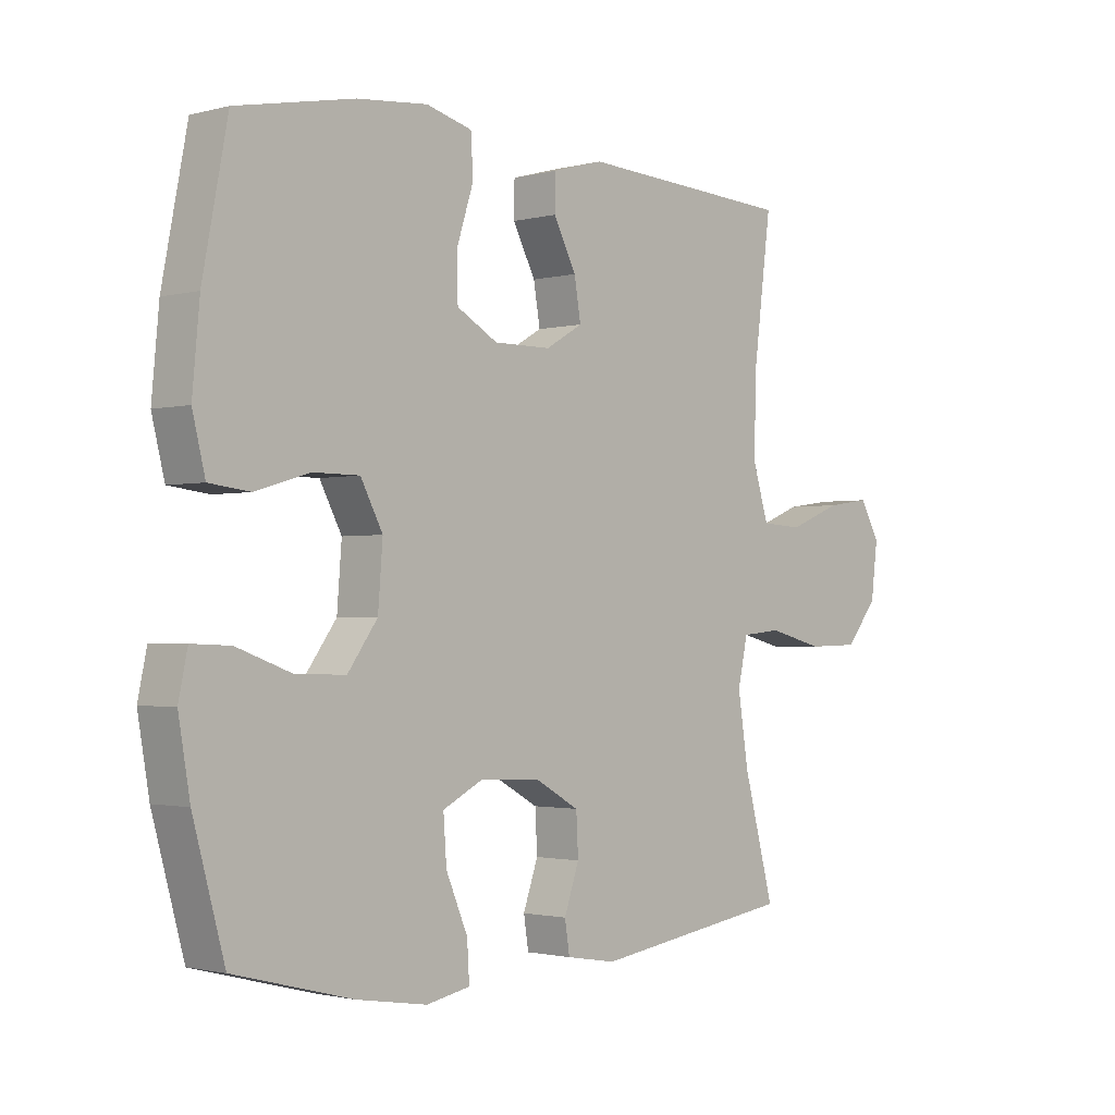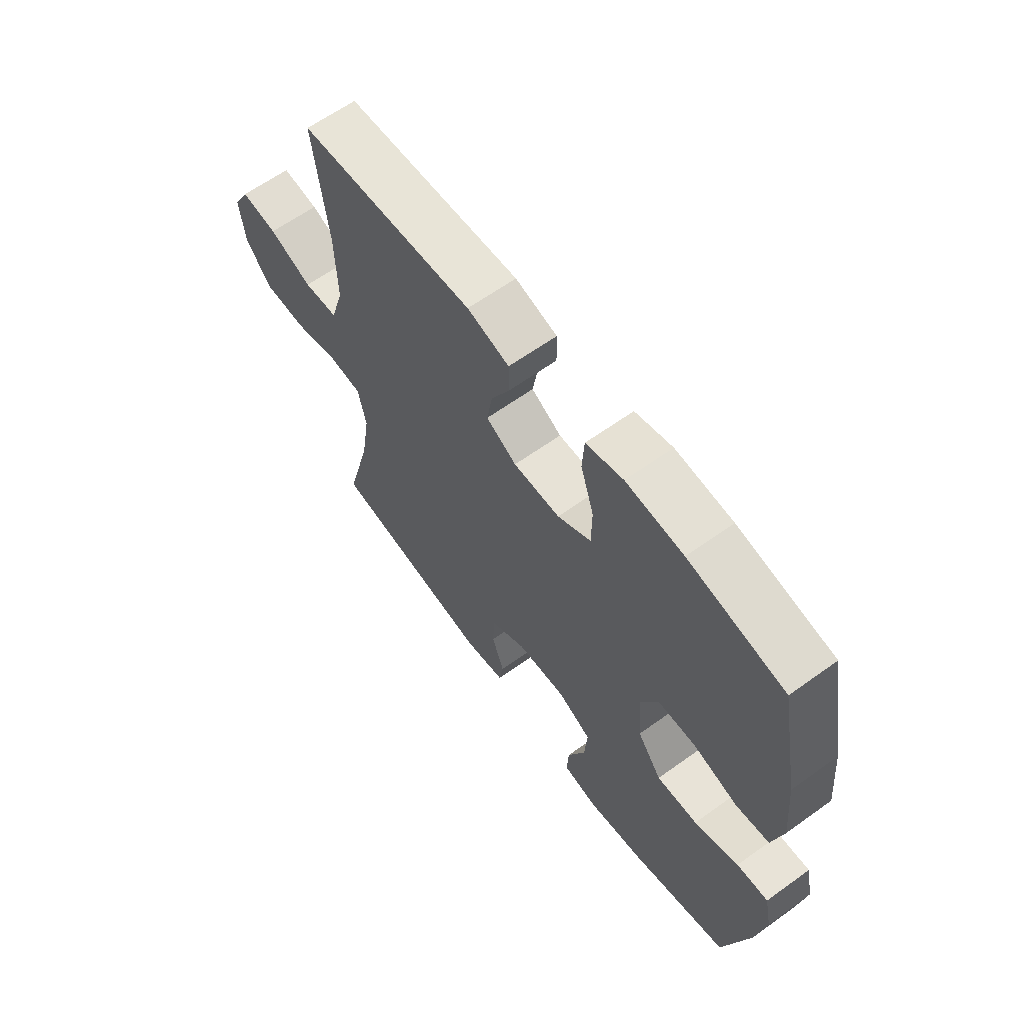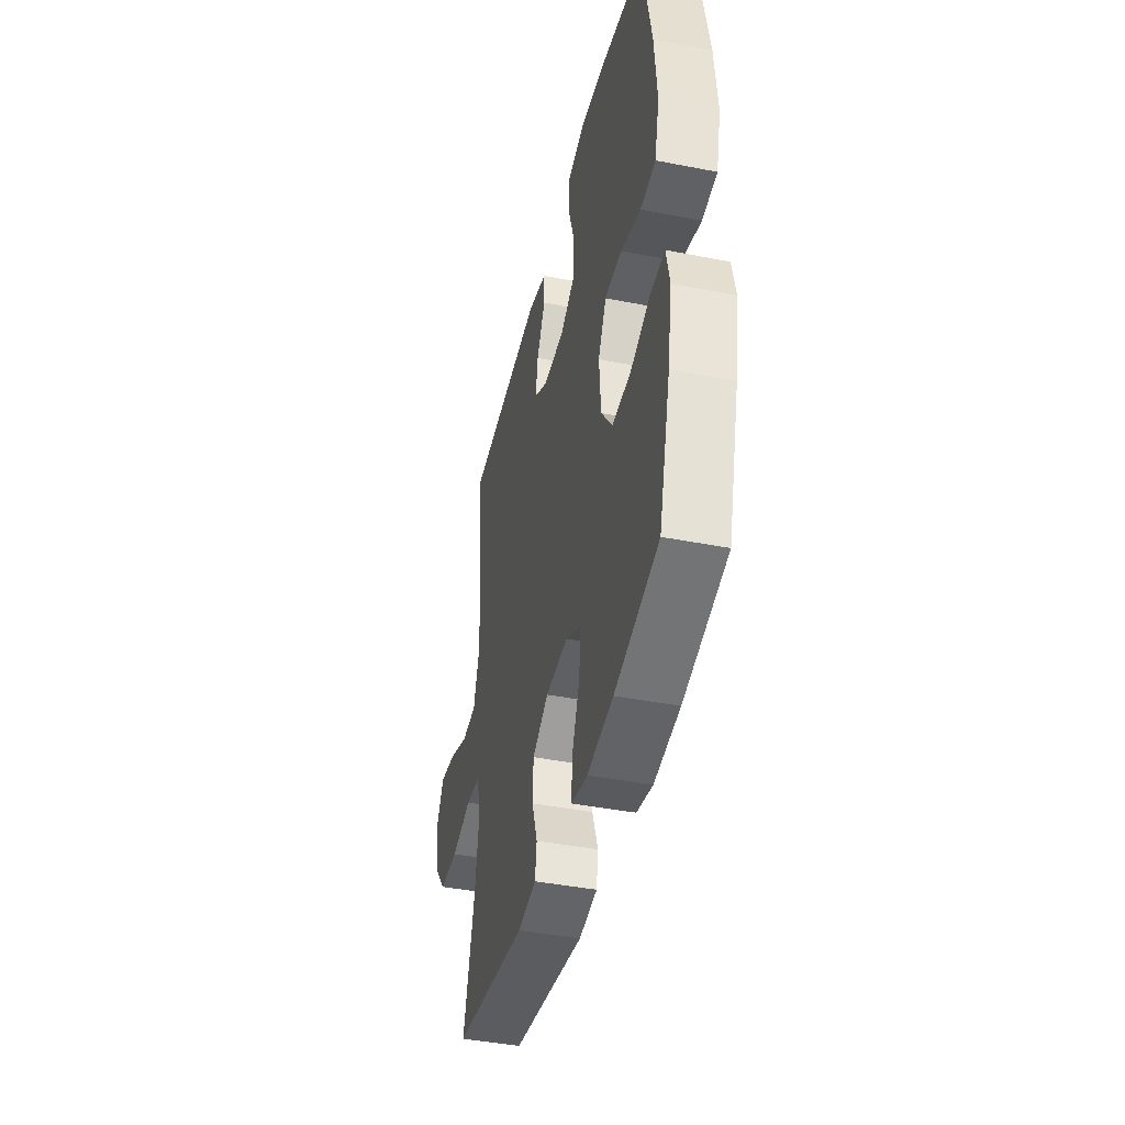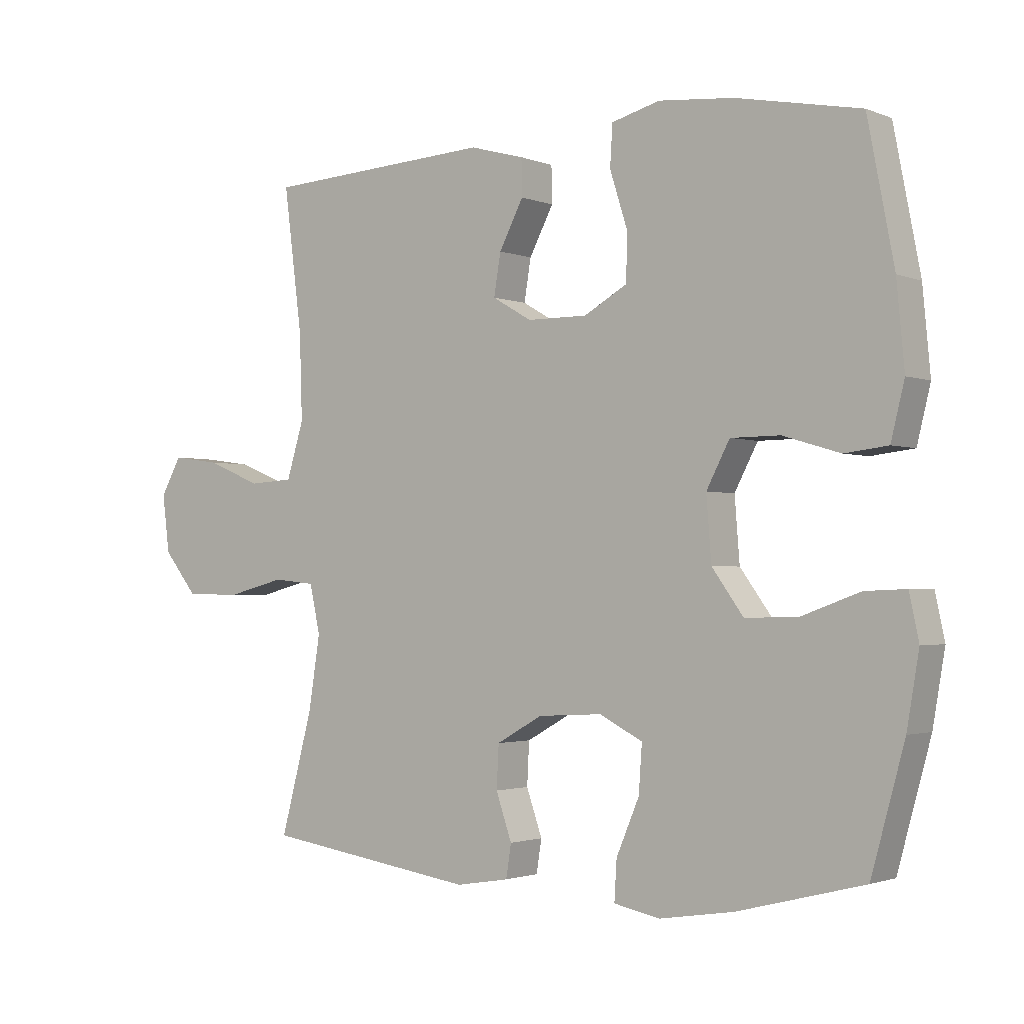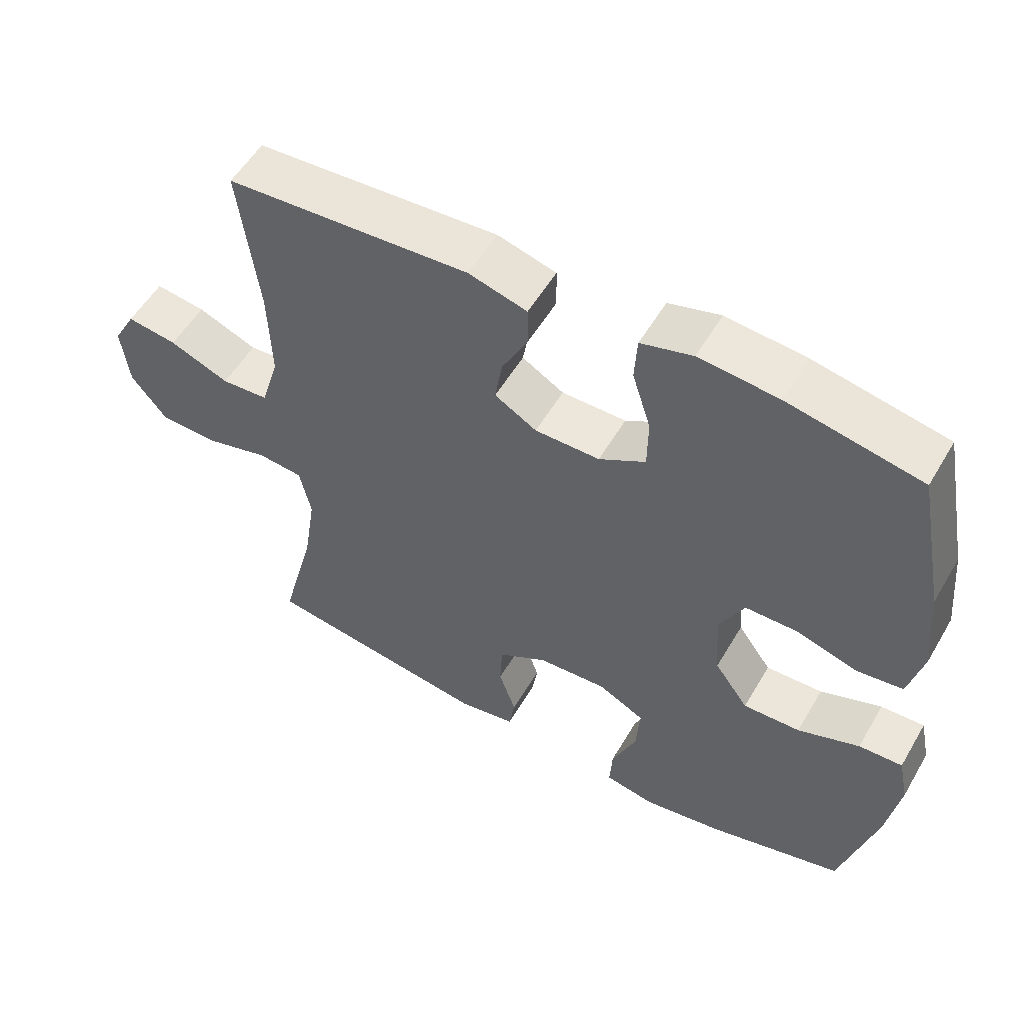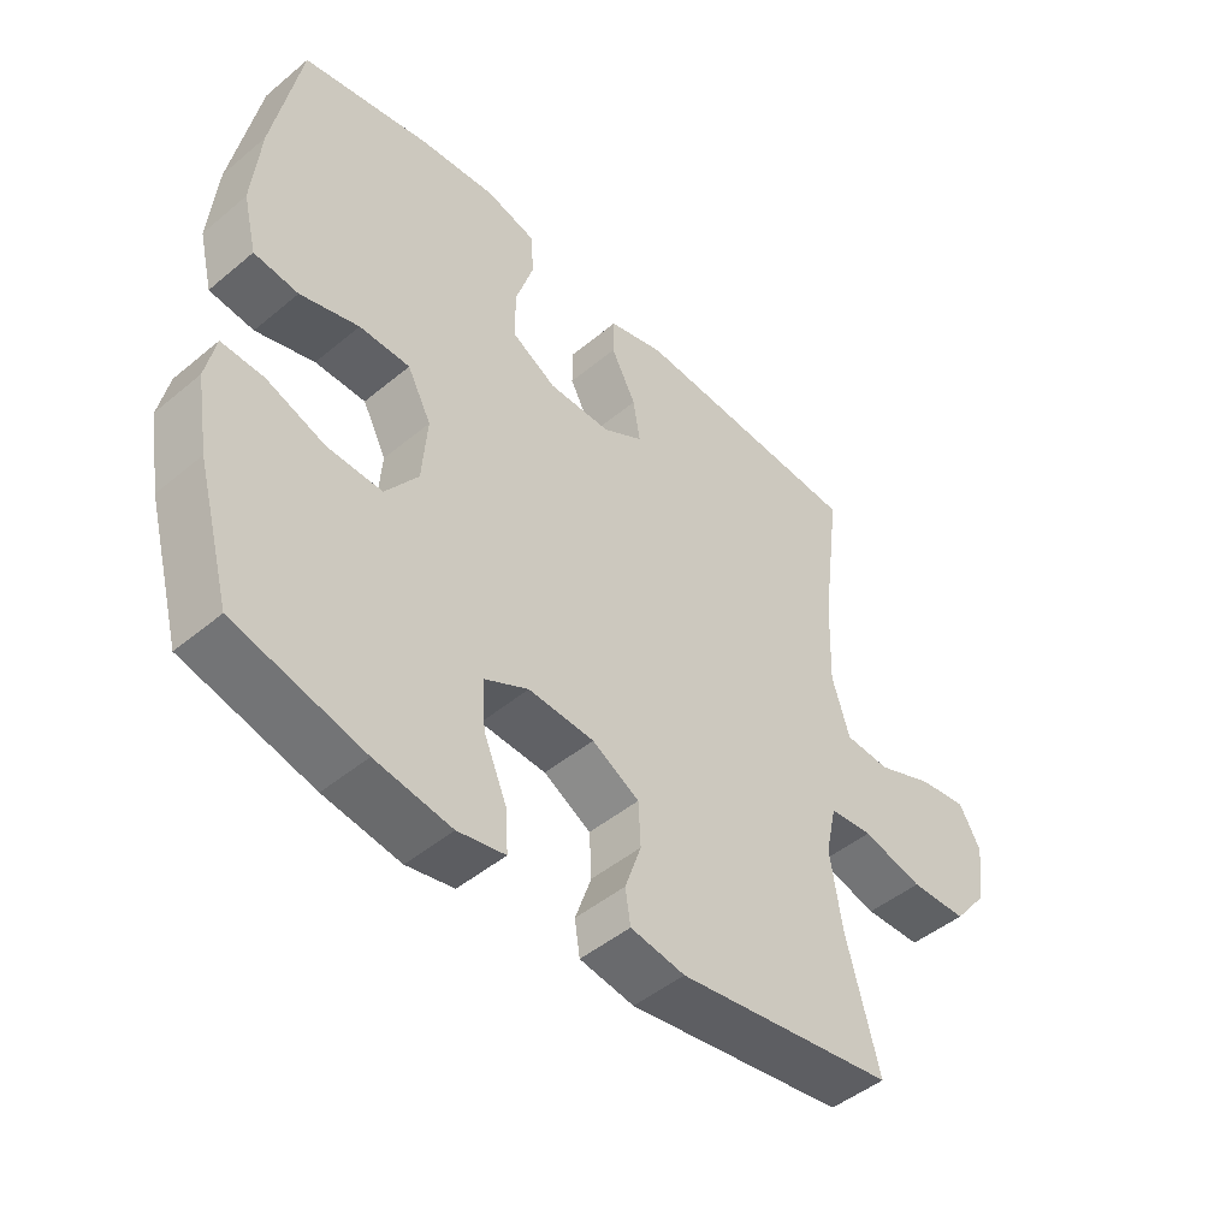
<metadata>
{"format":"obj","ext":"obj","renderer":"f3d","projection":"perspective","resolution":1024,"background":"white","views":[{"elev":-1.6,"azim":-46.8,"up":"+Z"},{"elev":62.7,"azim":-126.1,"up":"+Z"},{"elev":-41.8,"azim":-103.3,"up":"+Z"},{"elev":-1.9,"azim":-143.9,"up":"+Z"},{"elev":54.2,"azim":-150.1,"up":"+Z"},{"elev":-47.1,"azim":-46.8,"up":"+Z"}]}
</metadata>
<code>
o path4618
v -0.3186 0.0375 -0.5468
v -0.2002 0.0375 -0.5657
v -0.1264 0.0375 -0.551
v -0.1301 0.0375 -0.4879
v -0.1667 0.0375 -0.4013
v -0.1721 0.0375 -0.3262
v -0.1031 0.0375 -0.2907
v -0.000925 0.0375 -0.2963
v 0.07255 0.0375 -0.3376
v 0.07597 0.0375 -0.4058
v 0.05075 0.0375 -0.4789
v 0.05899 0.0375 -0.5315
v 0.1436 0.0375 -0.5455
v 0.4827 0.0375 -0.4951
v 0.4313 0.0375 -0.3017
v 0.4133 0.0375 -0.1855
v 0.43 0.0375 -0.1086
v 0.4971 0.0375 -0.102
v 0.5912 0.0375 -0.1261
v 0.6791 0.0375 -0.1239
v 0.7326 0.0375 -0.0573
v 0.744 0.0375 0.03476
v 0.7107 0.0375 0.09428
v 0.6358 0.0375 0.08382
v 0.5467 0.0375 0.04809
v 0.4764 0.0375 0.05239
v 0.4491 0.0375 0.1415
v 0.4533 0.0375 0.2781
v 0.4827 0.0375 0.5066
v 0.119 0.0375 0.528
v 0.03201 0.0375 0.5039
v 0.03103 0.0375 0.4457
v 0.06969 0.0375 0.3711
v 0.08063 0.0375 0.3049
v 0.01793 0.0375 0.2682
v -0.07862 0.0375 0.2679
v -0.1478 0.0375 0.3072
v -0.1487 0.0375 0.3834
v -0.121 0.0375 0.4704
v -0.1249 0.0375 0.5358
v -0.2021 0.0375 0.5566
v -0.3208 0.0375 0.5456
v -0.5192 0.0375 0.5066
v -0.5614 0.0375 0.2873
v -0.5735 0.0375 0.1554
v -0.552 0.0375 0.06778
v -0.4831 0.0375 0.05953
v -0.3919 0.0375 0.08688
v -0.3134 0.0375 0.08637
v -0.2763 0.0375 0.01533
v -0.2841 0.0375 -0.08566
v -0.3345 0.0375 -0.1553
v -0.4197 0.0375 -0.1527
v -0.5115 0.0375 -0.1191
v -0.5766 0.0375 -0.1165
v -0.5917 0.0375 -0.188
v -0.5723 0.0375 -0.3021
v -0.5192 0.0375 -0.4951
v -0.3186 -0.0375 -0.5468
v -0.2002 -0.0375 -0.5657
v -0.1264 -0.0375 -0.551
v -0.1301 -0.0375 -0.4879
v -0.1667 -0.0375 -0.4013
v -0.1721 -0.0375 -0.3262
v -0.1031 -0.0375 -0.2907
v -0.000925 -0.0375 -0.2963
v 0.07255 -0.0375 -0.3376
v 0.07597 -0.0375 -0.4058
v 0.05075 -0.0375 -0.4789
v 0.05899 -0.0375 -0.5315
v 0.1436 -0.0375 -0.5455
v 0.4827 -0.0375 -0.4951
v 0.4313 -0.0375 -0.3017
v 0.4133 -0.0375 -0.1855
v 0.43 -0.0375 -0.1086
v 0.4971 -0.0375 -0.102
v 0.5912 -0.0375 -0.1261
v 0.6791 -0.0375 -0.1239
v 0.7326 -0.0375 -0.0573
v 0.744 -0.0375 0.03476
v 0.7107 -0.0375 0.09428
v 0.6358 -0.0375 0.08382
v 0.5467 -0.0375 0.04809
v 0.4764 -0.0375 0.05239
v 0.4491 -0.0375 0.1415
v 0.4533 -0.0375 0.2781
v 0.4827 -0.0375 0.5066
v 0.119 -0.0375 0.528
v 0.03201 -0.0375 0.5039
v 0.03103 -0.0375 0.4457
v 0.06969 -0.0375 0.3711
v 0.08063 -0.0375 0.3049
v 0.01793 -0.0375 0.2682
v -0.07862 -0.0375 0.2679
v -0.1478 -0.0375 0.3072
v -0.1487 -0.0375 0.3834
v -0.121 -0.0375 0.4704
v -0.1249 -0.0375 0.5358
v -0.2021 -0.0375 0.5566
v -0.3208 -0.0375 0.5456
v -0.5192 -0.0375 0.5066
v -0.5614 -0.0375 0.2873
v -0.5735 -0.0375 0.1554
v -0.552 -0.0375 0.06778
v -0.4831 -0.0375 0.05953
v -0.3919 -0.0375 0.08688
v -0.3134 -0.0375 0.08637
v -0.2763 -0.0375 0.01533
v -0.2841 -0.0375 -0.08566
v -0.3345 -0.0375 -0.1553
v -0.4197 -0.0375 -0.1527
v -0.5115 -0.0375 -0.1191
v -0.5766 -0.0375 -0.1165
v -0.5917 -0.0375 -0.188
v -0.5723 -0.0375 -0.3021
v -0.5192 -0.0375 -0.4951
v -0.3186 0.0375 -0.5468
v -0.2002 0.0375 -0.5657
v -0.1264 0.0375 -0.551
v -0.1264 0.0375 -0.551
v -0.1301 0.0375 -0.4879
v 0.05899 0.0375 -0.5315
v 0.05899 0.0375 -0.5315
v 0.1436 0.0375 -0.5455
v 0.05075 0.0375 -0.4789
v -0.5192 0.0375 -0.4951
v 0.4827 0.0375 -0.4951
v 0.4827 0.0375 -0.4951
v -0.1667 0.0375 -0.4013
v 0.07597 0.0375 -0.4058
v -0.5723 0.0375 -0.3021
v 0.4313 0.0375 -0.3017
v 0.07255 0.0375 -0.3376
v -0.1721 0.0375 -0.3262
v -0.1721 0.0375 -0.3262
v -0.000925 0.0375 -0.2963
v -0.1031 0.0375 -0.2907
v -0.5917 0.0375 -0.188
v 0.4133 0.0375 -0.1855
v -0.5766 0.0375 -0.1165
v -0.5766 0.0375 -0.1165
v -0.3345 0.0375 -0.1553
v -0.4197 0.0375 -0.1527
v 0.43 0.0375 -0.1086
v 0.43 0.0375 -0.1086
v -0.2841 0.0375 -0.08566
v -0.5115 0.0375 -0.1191
v 0.4971 0.0375 -0.102
v 0.5912 0.0375 -0.1261
v 0.6791 0.0375 -0.1239
v 0.7326 0.0375 -0.0573
v -0.2763 0.0375 0.01533
v 0.744 0.0375 0.03476
v -0.3134 0.0375 0.08637
v -0.3134 0.0375 0.08637
v 0.7107 0.0375 0.09428
v 0.7107 0.0375 0.09428
v 0.5467 0.0375 0.04809
v 0.4764 0.0375 0.05239
v 0.4764 0.0375 0.05239
v 0.6358 0.0375 0.08382
v 0.4491 0.0375 0.1415
v -0.552 0.0375 0.06778
v -0.552 0.0375 0.06778
v -0.4831 0.0375 0.05953
v -0.3919 0.0375 0.08688
v -0.5735 0.0375 0.1554
v 0.4533 0.0375 0.2781
v -0.5614 0.0375 0.2873
v 0.01793 0.0375 0.2682
v -0.07862 0.0375 0.2679
v -0.1478 0.0375 0.3072
v 0.08063 0.0375 0.3049
v 0.08063 0.0375 0.3049
v 0.06969 0.0375 0.3711
v -0.1487 0.0375 0.3834
v 0.03103 0.0375 0.4457
v -0.121 0.0375 0.4704
v -0.5192 0.0375 0.5066
v -0.5192 0.0375 0.5066
v 0.03201 0.0375 0.5039
v 0.03201 0.0375 0.5039
v -0.1249 0.0375 0.5358
v -0.1249 0.0375 0.5358
v 0.4827 0.0375 0.5066
v 0.4827 0.0375 0.5066
v 0.119 0.0375 0.528
v -0.3208 0.0375 0.5456
v -0.2021 0.0375 0.5566
v -0.3186 -0.0375 -0.5468
v -0.2002 -0.0375 -0.5657
v -0.1264 -0.0375 -0.551
v -0.1264 -0.0375 -0.551
v -0.1301 -0.0375 -0.4879
v 0.05899 -0.0375 -0.5315
v 0.05899 -0.0375 -0.5315
v 0.1436 -0.0375 -0.5455
v 0.05075 -0.0375 -0.4789
v -0.5192 -0.0375 -0.4951
v 0.4827 -0.0375 -0.4951
v 0.4827 -0.0375 -0.4951
v -0.1667 -0.0375 -0.4013
v 0.07597 -0.0375 -0.4058
v -0.5723 -0.0375 -0.3021
v 0.4313 -0.0375 -0.3017
v 0.07255 -0.0375 -0.3376
v -0.1721 -0.0375 -0.3262
v -0.1721 -0.0375 -0.3262
v -0.000925 -0.0375 -0.2963
v -0.1031 -0.0375 -0.2907
v -0.5917 -0.0375 -0.188
v 0.4133 -0.0375 -0.1855
v -0.5766 -0.0375 -0.1165
v -0.5766 -0.0375 -0.1165
v -0.3345 -0.0375 -0.1553
v -0.4197 -0.0375 -0.1527
v 0.43 -0.0375 -0.1086
v 0.43 -0.0375 -0.1086
v -0.2841 -0.0375 -0.08566
v -0.5115 -0.0375 -0.1191
v 0.4971 -0.0375 -0.102
v 0.5912 -0.0375 -0.1261
v 0.6791 -0.0375 -0.1239
v 0.7326 -0.0375 -0.0573
v -0.2763 -0.0375 0.01533
v 0.744 -0.0375 0.03476
v -0.3134 -0.0375 0.08637
v -0.3134 -0.0375 0.08637
v 0.7107 -0.0375 0.09428
v 0.7107 -0.0375 0.09428
v 0.5467 -0.0375 0.04809
v 0.4764 -0.0375 0.05239
v 0.4764 -0.0375 0.05239
v 0.6358 -0.0375 0.08382
v 0.4491 -0.0375 0.1415
v -0.552 -0.0375 0.06778
v -0.552 -0.0375 0.06778
v -0.4831 -0.0375 0.05953
v -0.3919 -0.0375 0.08688
v -0.5735 -0.0375 0.1554
v 0.4533 -0.0375 0.2781
v -0.5614 -0.0375 0.2873
v 0.01793 -0.0375 0.2682
v -0.07862 -0.0375 0.2679
v -0.1478 -0.0375 0.3072
v 0.08063 -0.0375 0.3049
v 0.08063 -0.0375 0.3049
v 0.06969 -0.0375 0.3711
v -0.1487 -0.0375 0.3834
v 0.03103 -0.0375 0.4457
v -0.121 -0.0375 0.4704
v -0.5192 -0.0375 0.5066
v -0.5192 -0.0375 0.5066
v 0.03201 -0.0375 0.5039
v 0.03201 -0.0375 0.5039
v -0.1249 -0.0375 0.5358
v -0.1249 -0.0375 0.5358
v 0.4827 -0.0375 0.5066
v 0.4827 -0.0375 0.5066
v 0.119 -0.0375 0.528
v -0.3208 -0.0375 0.5456
v -0.2021 -0.0375 0.5566
f 206 212 217
f 248 260 250
f 240 239 242
f 191 202 190
f 226 234 224
f 190 215 199
f 194 191 192
f 235 241 246
f 243 235 246
f 199 215 204
f 222 231 221
f 206 217 209
f 204 216 211
f 216 220 211
f 211 220 213
f 222 224 234
f 239 245 242
f 210 225 219
f 190 207 215
f 195 197 198
f 204 215 216
f 207 219 215
f 209 243 225
f 202 207 190
f 261 249 262
f 262 251 256
f 238 240 236
f 203 205 206
f 239 227 245
f 248 241 260
f 221 232 217
f 260 241 258
f 234 231 222
f 223 224 222
f 234 226 229
f 210 219 207
f 205 197 200
f 232 221 231
f 250 260 254
f 242 245 261
f 198 197 203
f 225 244 227
f 197 205 203
f 217 235 243
f 262 249 251
f 209 225 210
f 227 244 245
f 239 240 238
f 202 191 194
f 225 243 244
f 209 217 243
f 242 261 252
f 245 249 261
f 232 235 217
f 246 241 248
f 212 206 205
f 1 2 60 59
f 2 120 193 60
f 3 4 62 61
f 123 13 71 196
f 11 12 70 69
f 58 1 59 116
f 13 128 201 71
f 4 5 63 62
f 10 11 69 68
f 57 58 116 115
f 14 15 73 72
f 9 10 68 67
f 5 135 208 63
f 8 9 67 66
f 6 7 65 64
f 56 57 115 114
f 15 16 74 73
f 7 8 66 65
f 141 56 114 214
f 52 53 111 110
f 16 145 218 74
f 51 52 110 109
f 54 55 113 112
f 53 54 112 111
f 18 19 77 76
f 19 20 78 77
f 20 21 79 78
f 17 18 76 75
f 50 51 109 108
f 21 22 80 79
f 155 50 108 228
f 22 157 230 80
f 25 160 233 83
f 24 25 83 82
f 23 24 82 81
f 26 27 85 84
f 164 47 105 237
f 47 48 106 105
f 45 46 104 103
f 48 49 107 106
f 27 28 86 85
f 44 45 103 102
f 35 36 94 93
f 36 37 95 94
f 174 35 93 247
f 33 34 92 91
f 37 38 96 95
f 32 33 91 90
f 38 39 97 96
f 180 44 102 253
f 182 32 90 255
f 39 184 257 97
f 28 186 259 86
f 30 31 89 88
f 29 30 88 87
f 42 43 101 100
f 41 42 100 99
f 40 41 99 98
f 133 144 139
f 175 177 187
f 167 169 166
f 118 117 129
f 153 151 161
f 117 126 142
f 121 119 118
f 162 173 168
f 170 173 162
f 126 131 142
f 149 148 158
f 133 136 144
f 131 138 143
f 143 138 147
f 138 140 147
f 149 161 151
f 166 169 172
f 137 146 152
f 117 142 134
f 122 125 124
f 131 143 142
f 134 142 146
f 136 152 170
f 129 117 134
f 188 189 176
f 189 183 178
f 165 163 167
f 130 133 132
f 166 172 154
f 175 187 168
f 148 144 159
f 187 185 168
f 161 149 158
f 150 149 151
f 161 156 153
f 137 134 146
f 132 127 124
f 159 158 148
f 177 181 187
f 169 188 172
f 125 130 124
f 152 154 171
f 124 130 132
f 144 170 162
f 189 178 176
f 136 137 152
f 154 172 171
f 166 165 167
f 129 121 118
f 152 171 170
f 136 170 144
f 169 179 188
f 172 188 176
f 159 144 162
f 173 175 168
f 139 132 133

</code>
